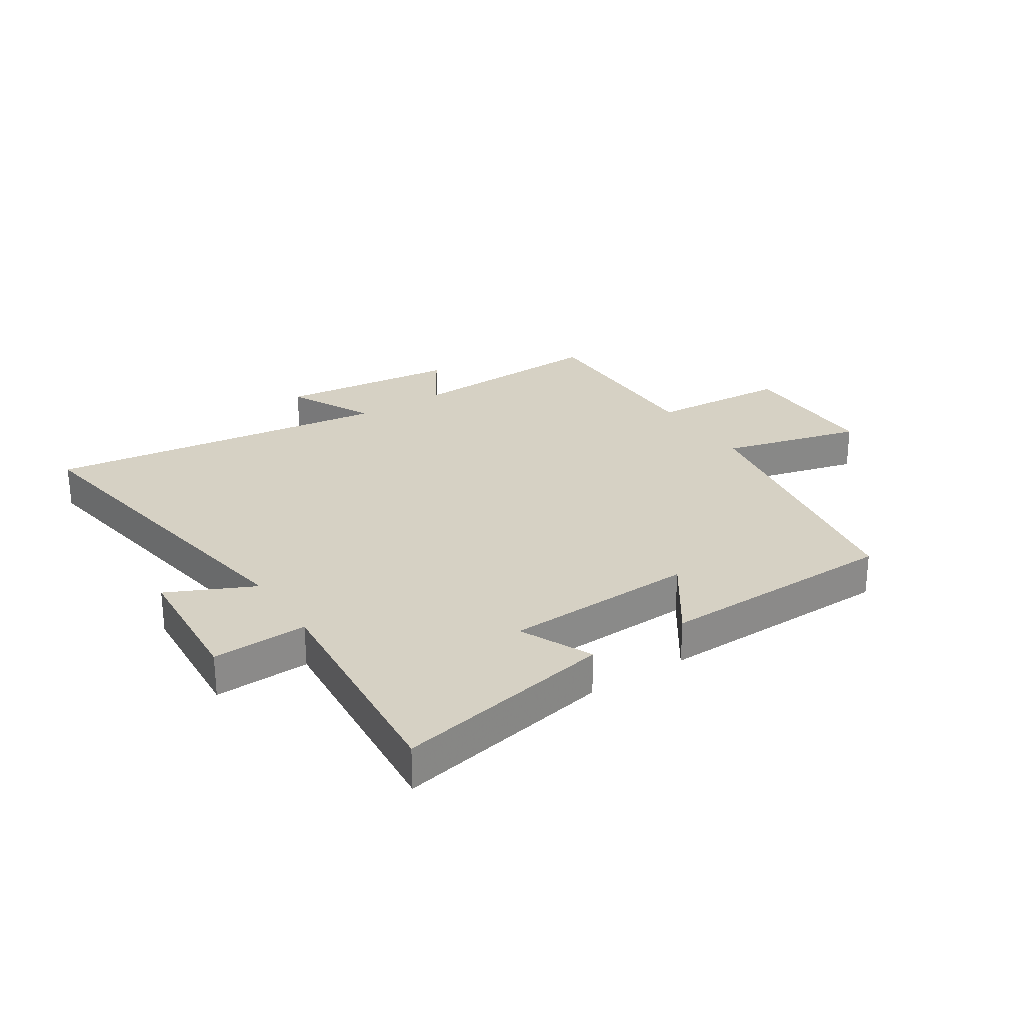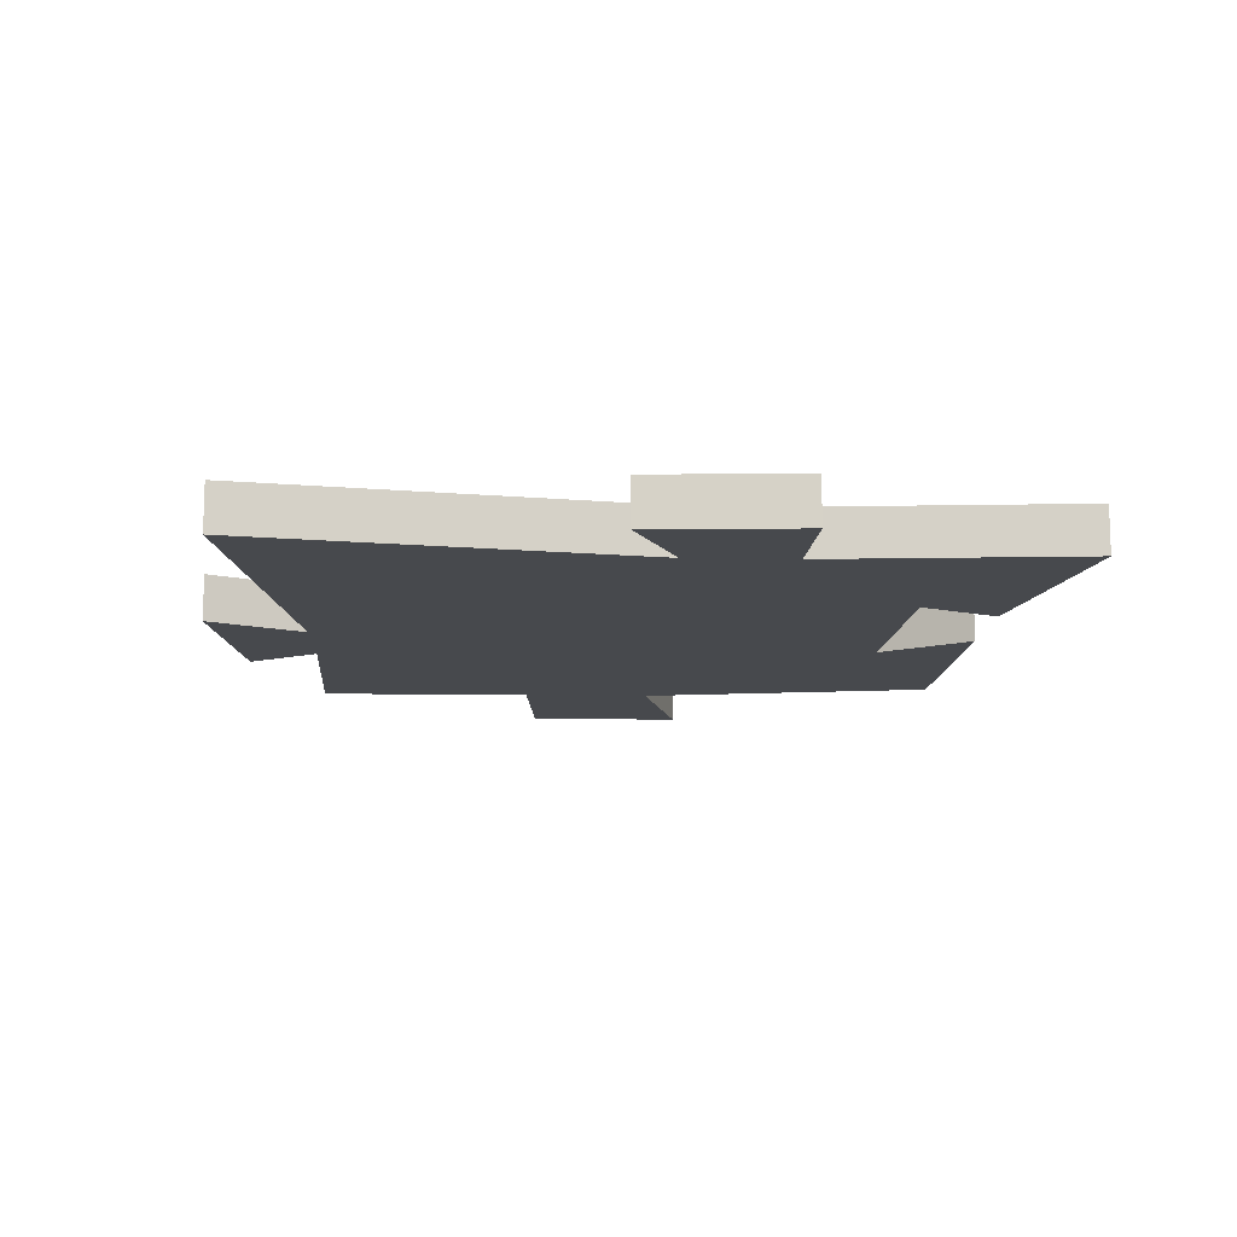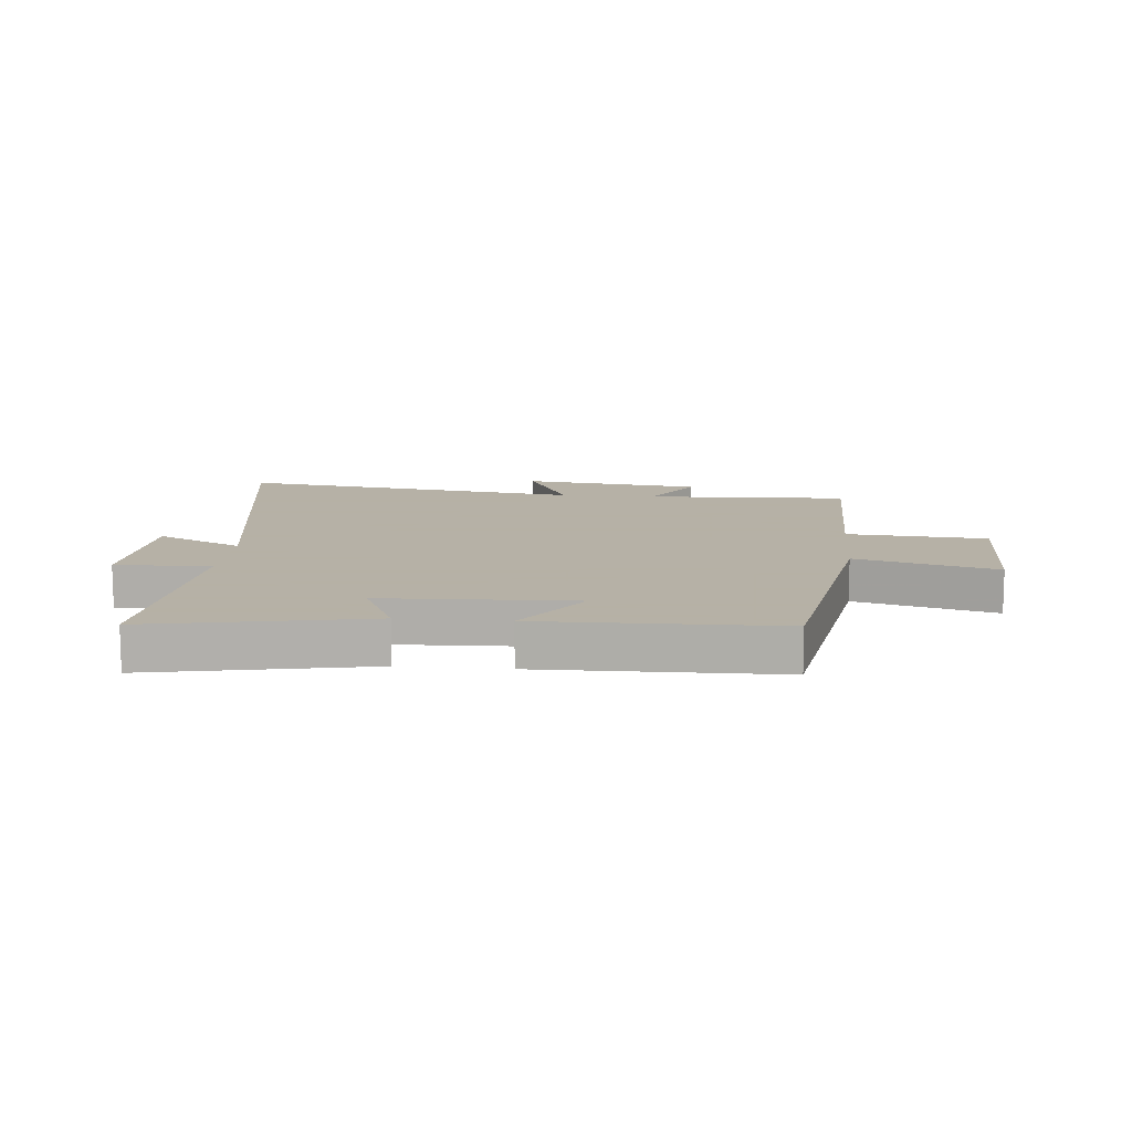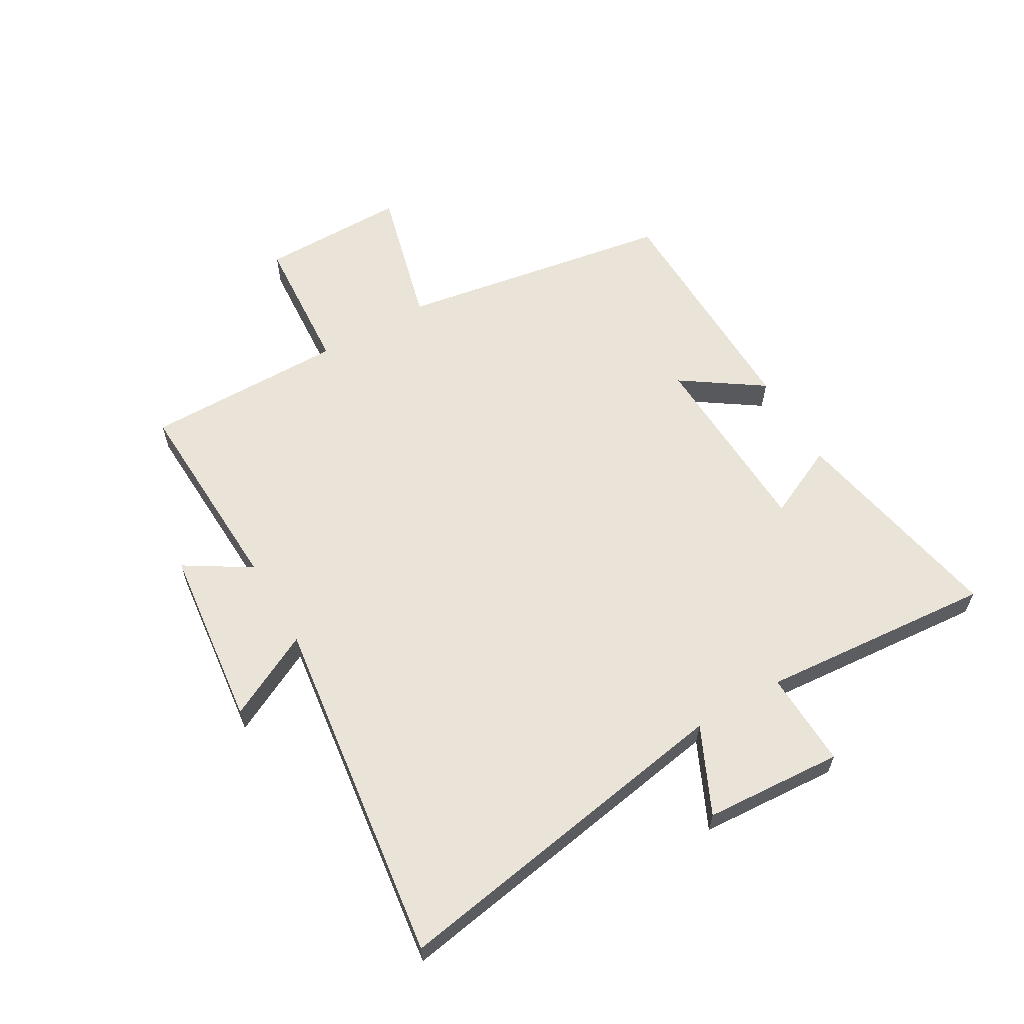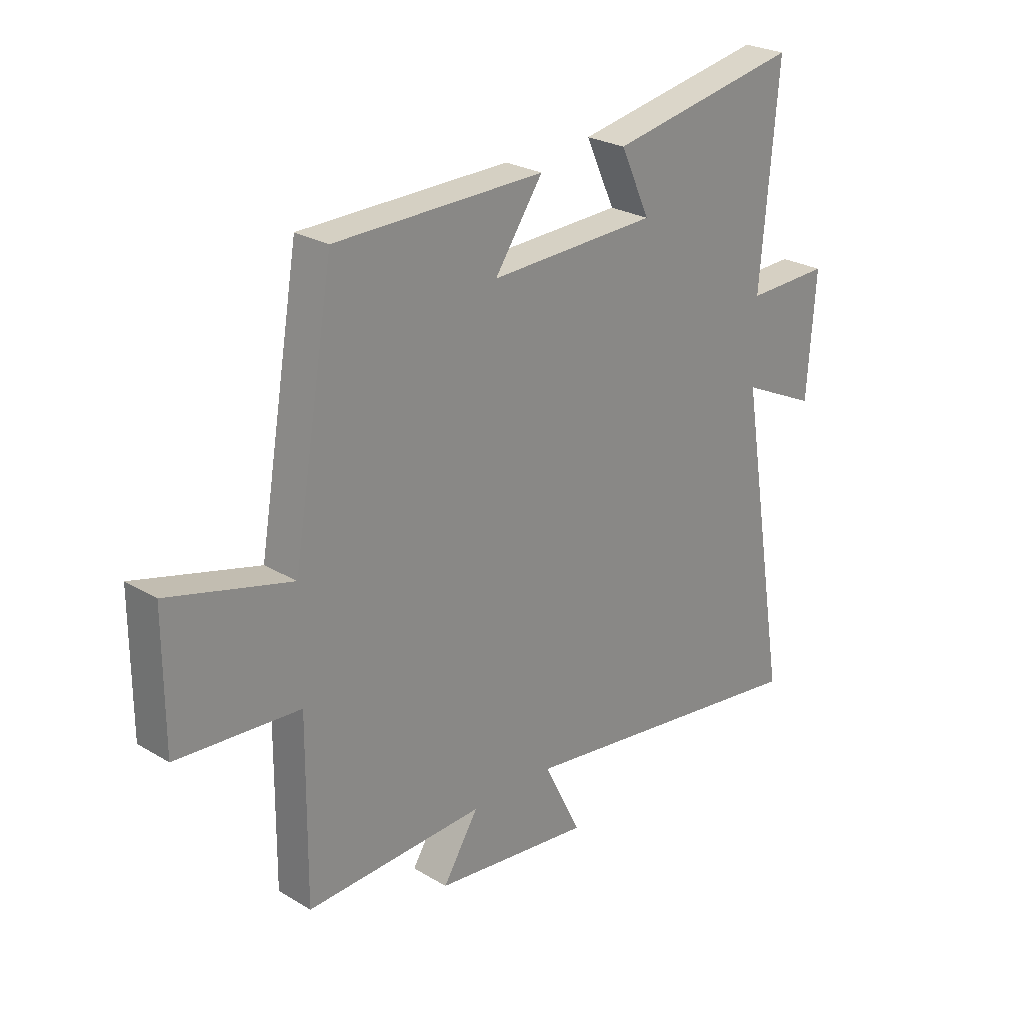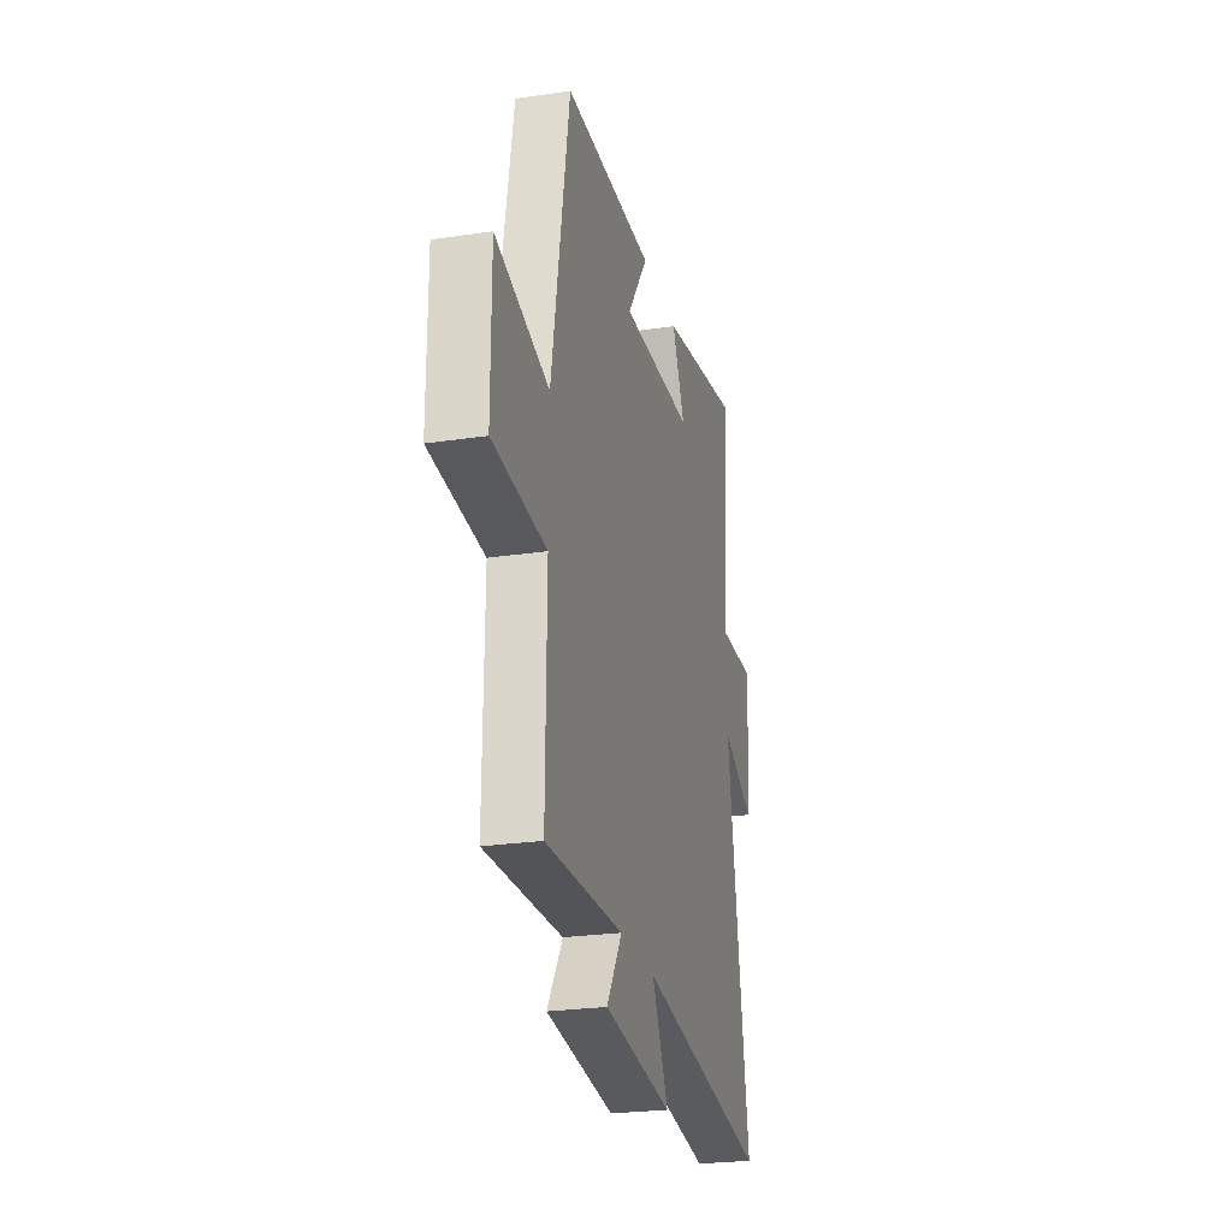
<metadata>
{"format":"obj","ext":"obj","renderer":"f3d","projection":"perspective","resolution":1024,"background":"white","views":[{"elev":27.0,"azim":-33.2,"up":"+Y"},{"elev":-12.1,"azim":-92.5,"up":"+Y"},{"elev":12.1,"azim":5.2,"up":"+Y"},{"elev":60.8,"azim":-120.4,"up":"+Y"},{"elev":25.5,"azim":133.8,"up":"+Z"},{"elev":-25.2,"azim":103.6,"up":"+Z"}]}
</metadata>
<code>
v -0.598 0.07 -0.58
v -0.5 0.07 0.017
v -0.646 0.07 -0.052
v -0.662 0.07 0.182
v -0.5 0.07 0.177
v -0.534 0.07 0.571
v -0.162 0.07 0.5
v -0.219 0.07 0.377
v 0.107 0.07 0.365
v 0.014 0.07 0.5
v 0.42 0.07 0.494
v 0.5 0.07 0.028
v 0.738 0.07 0.091
v 0.738 0.07 -0.157
v 0.5 0.07 -0.174
v 0.503 0.07 -0.514
v 0.156 0.07 -0.5
v 0.225 0.07 -0.61
v -0.081 0.07 -0.646
v -0.008 0.07 -0.5
v -0.598 0 -0.58
v -0.5 0 0.017
v -0.646 0 -0.052
v -0.662 0 0.182
v -0.5 0 0.177
v -0.534 0 0.571
v -0.162 0 0.5
v -0.219 0 0.377
v 0.107 0 0.365
v 0.014 0 0.5
v 0.42 0 0.494
v 0.5 0 0.028
v 0.738 0 0.091
v 0.738 0 -0.157
v 0.5 0 -0.174
v 0.503 0 -0.514
v 0.156 0 -0.5
v 0.225 0 -0.61
v -0.081 0 -0.646
v -0.008 0 -0.5
f 17 18 19 20
f 15 16 17
f 15 17 20
f 12 13 14 15
f 9 10 11 12
f 8 9 12 15
f 5 6 7 8
f 5 8 15 20
f 2 3 4 5
f 20 1 2
f 2 5 20
f 40 39 38 37
f 37 36 35
f 40 37 35
f 35 34 33 32
f 32 31 30 29
f 35 32 29 28
f 28 27 26 25
f 40 35 28 25
f 25 24 23 22
f 22 21 40
f 40 25 22
f 1 21 22 2
f 2 22 23 3
f 3 23 24 4
f 4 24 25 5
f 5 25 26 6
f 6 26 27 7
f 7 27 28 8
f 8 28 29 9
f 9 29 30 10
f 10 30 31 11
f 11 31 32 12
f 12 32 33 13
f 13 33 34 14
f 14 34 35 15
f 15 35 36 16
f 16 36 37 17
f 17 37 38 18
f 18 38 39 19
f 19 39 40 20
f 20 40 21 1

</code>
